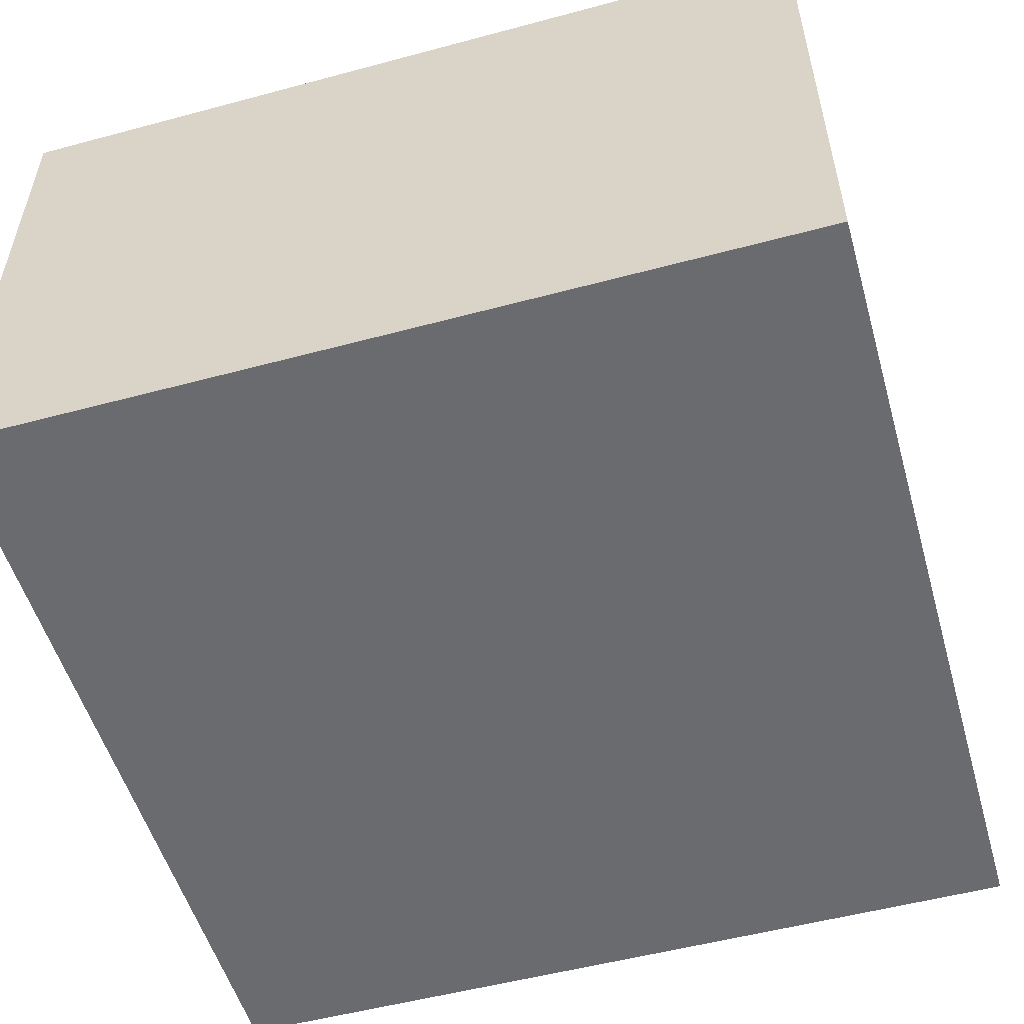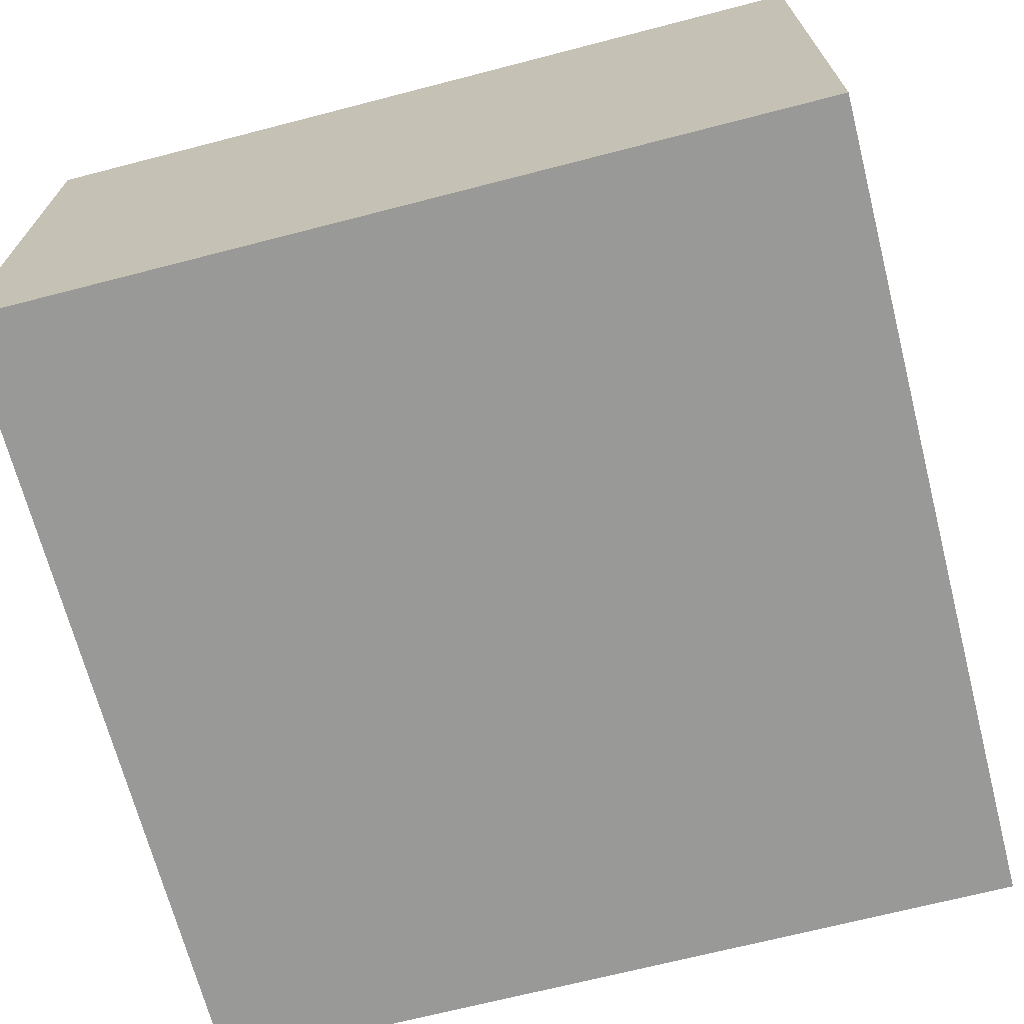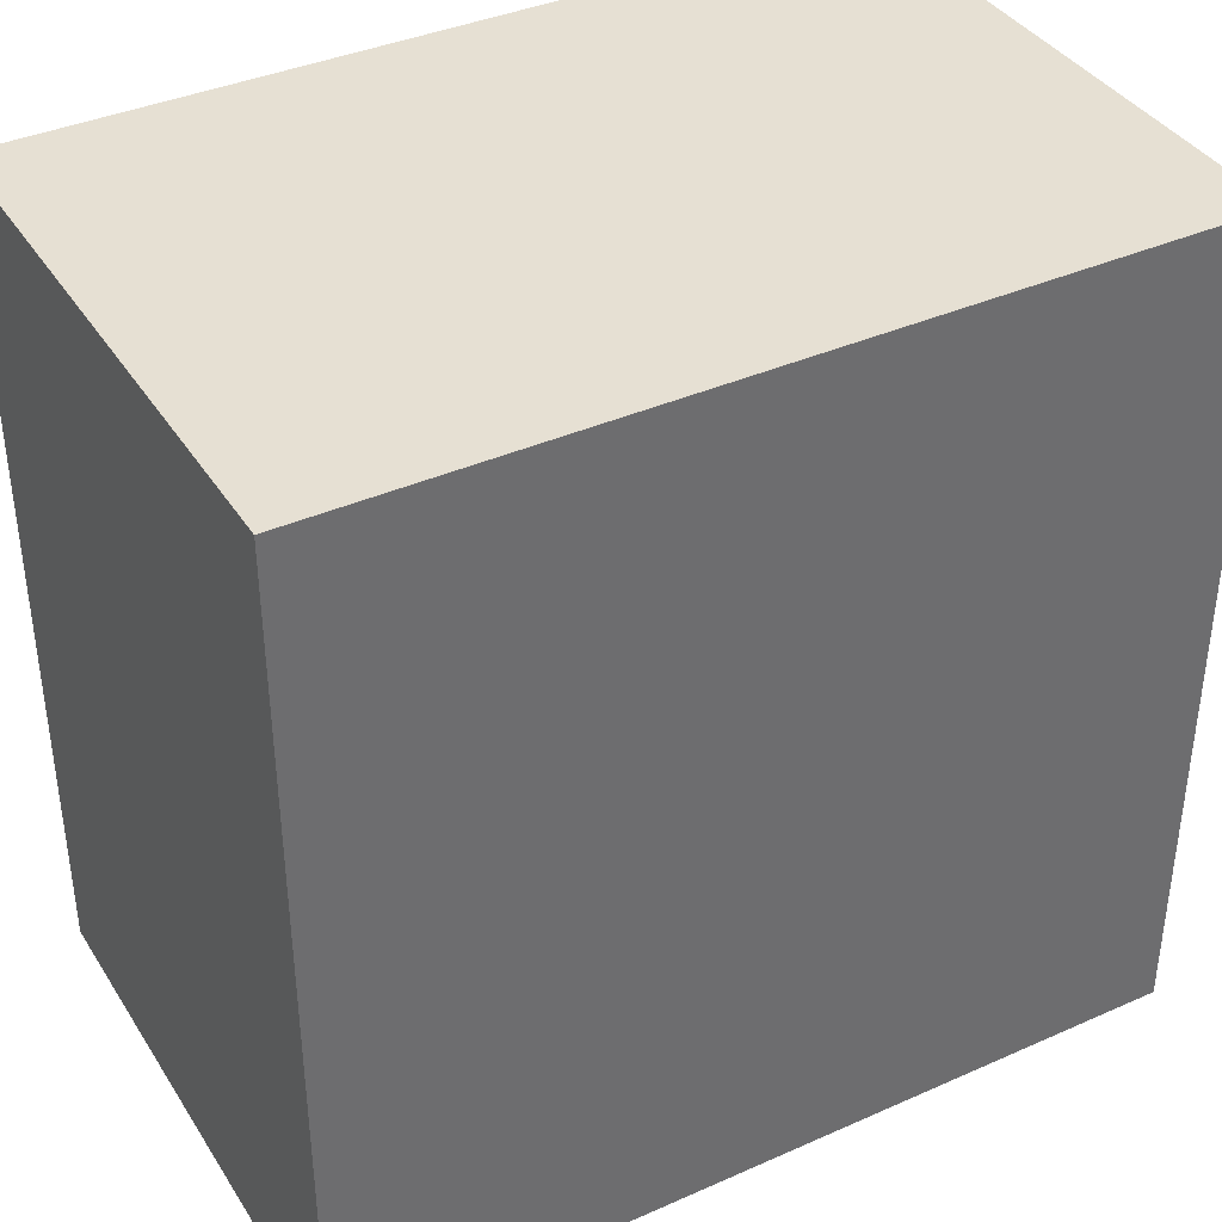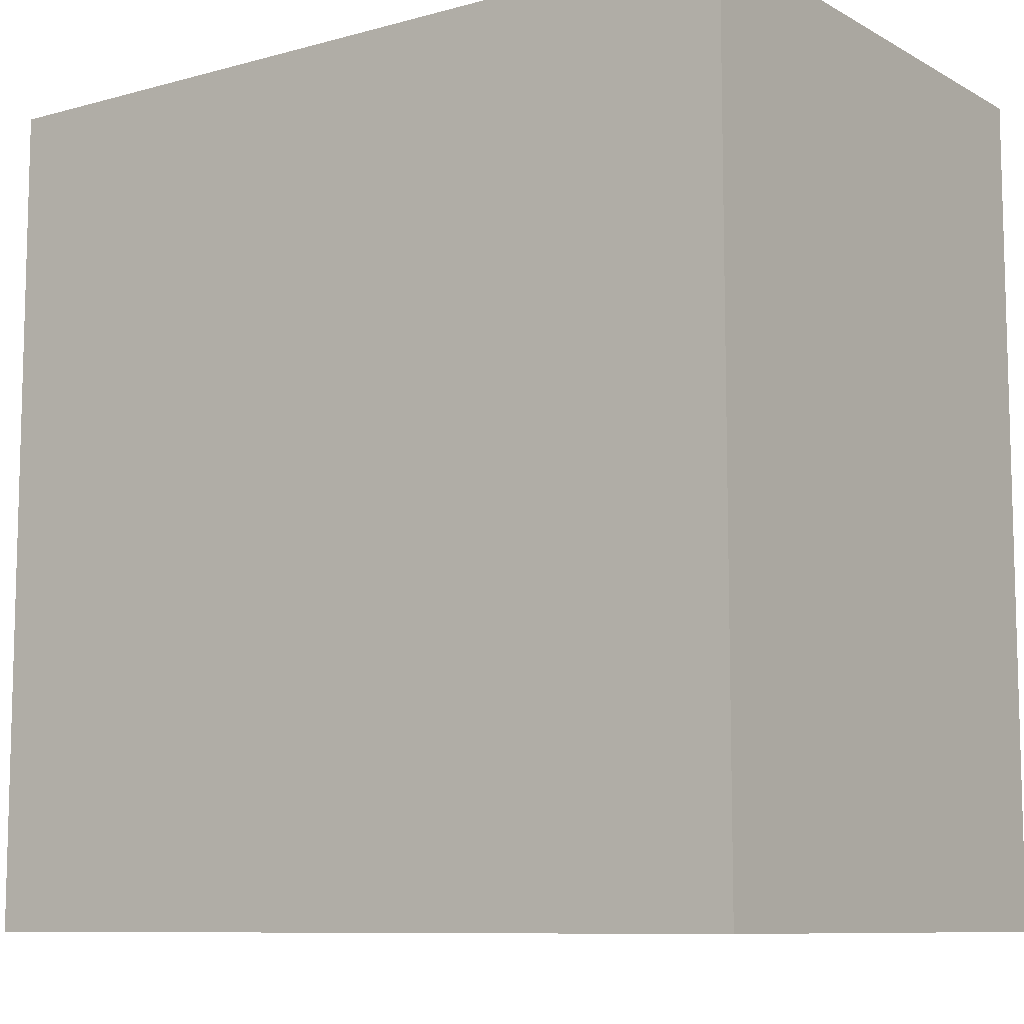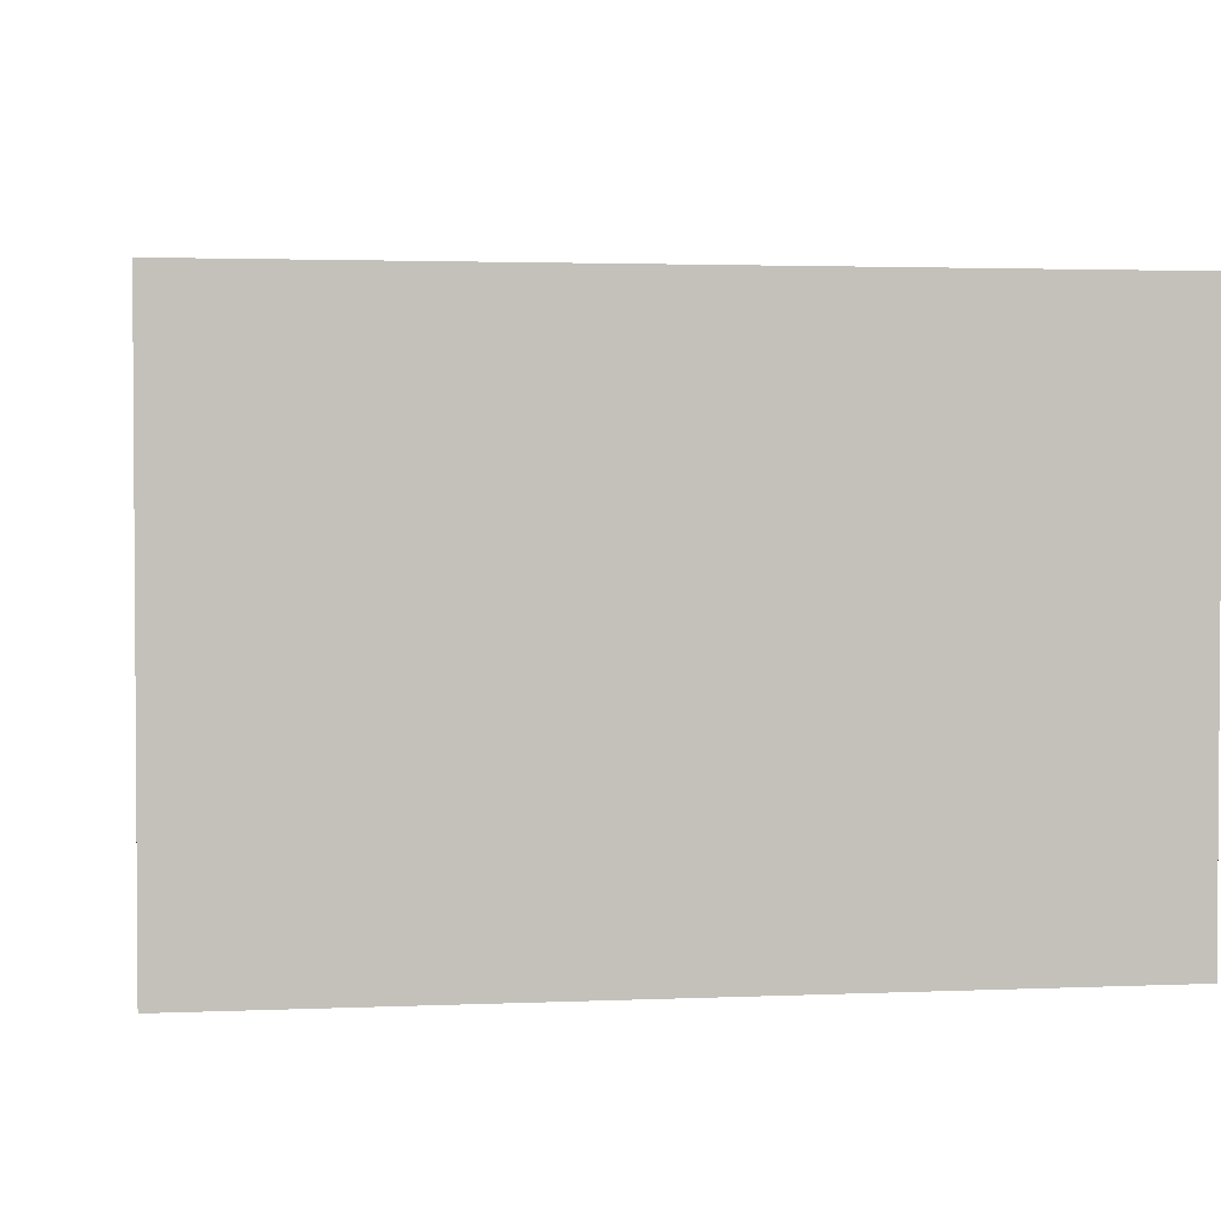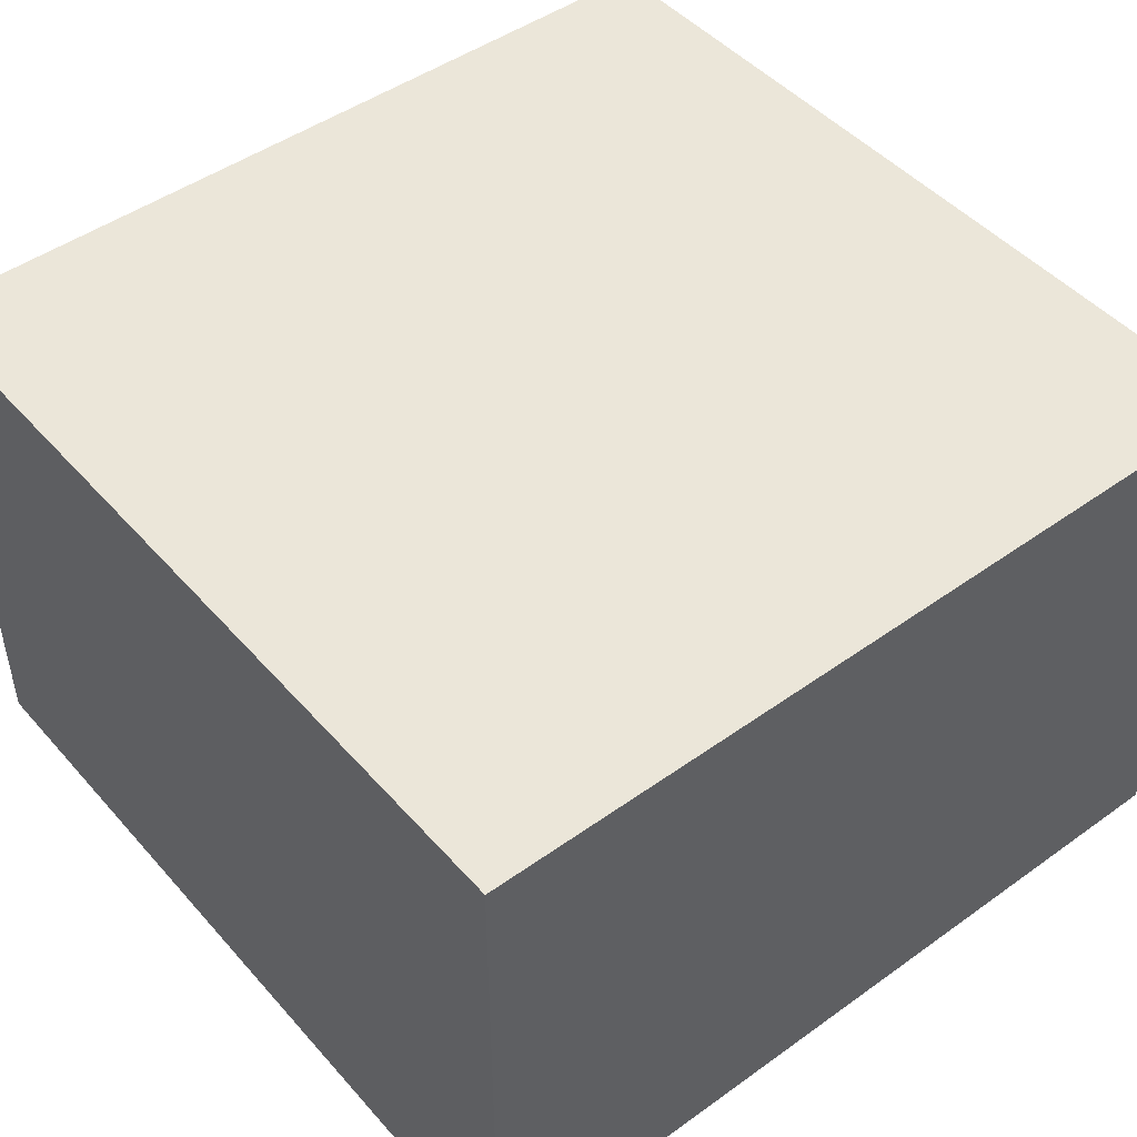
<metadata>
{"format":"obj","ext":"obj","renderer":"f3d","projection":"perspective","resolution":1024,"background":"white","views":[{"elev":-53.3,"azim":16.0,"up":"+Y"},{"elev":-68.8,"azim":-165.5,"up":"+Y"},{"elev":38.5,"azim":150.8,"up":"+Z"},{"elev":-9.3,"azim":35.7,"up":"+Z"},{"elev":2.4,"azim":-8.7,"up":"+Y"},{"elev":47.2,"azim":-129.0,"up":"+Y"}]}
</metadata>
<code>
o Cardboard_Dark_Brown_Close-15
v 0.52 1.06 -3.56
v 0.5 1.06 -3.56
v 0.3 1.06 -3.56
v 0.28 1.06 -3.56
v 0.52 1.08 -3.56
v 0.5 1.08 -3.56
v 0.3 1.08 -3.56
v 0.28 1.08 -3.56
v 0.42 1.16 -3.56
v 0.38 1.16 -3.56
v 0.5 1.2 -3.56
v 0.42 1.2 -3.56
v 0.38 1.2 -3.56
v 0.3 1.2 -3.56
v 0.52 1.22 -3.56
v 0.42 1.22 -3.56
v 0.38 1.22 -3.56
v 0.28 1.22 -3.56
v 0.52 1.06 -3.8
v 0.5 1.06 -3.8
v 0.3 1.06 -3.8
v 0.28 1.06 -3.8
v 0.52 1.08 -3.8
v 0.5 1.08 -3.8
v 0.3 1.08 -3.8
v 0.28 1.08 -3.8
v 0.42 1.16 -3.8
v 0.38 1.16 -3.8
v 0.5 1.2 -3.8
v 0.42 1.2 -3.8
v 0.38 1.2 -3.8
v 0.3 1.2 -3.8
v 0.52 1.22 -3.8
v 0.42 1.22 -3.8
v 0.38 1.22 -3.8
v 0.28 1.22 -3.8
v 0.52 1.06 -3.56
v 0.52 1.08 -3.56
v 0.52 1.22 -3.56
v 0.52 1.06 -3.58
v 0.52 1.08 -3.58
v 0.52 1.2 -3.58
v 0.52 1.16 -3.64
v 0.52 1.18 -3.64
v 0.52 1.2 -3.64
v 0.52 1.16 -3.72
v 0.52 1.18 -3.72
v 0.52 1.2 -3.72
v 0.52 1.06 -3.78
v 0.52 1.08 -3.78
v 0.52 1.2 -3.78
v 0.52 1.06 -3.8
v 0.52 1.08 -3.8
v 0.52 1.22 -3.8
v 0.28 1.06 -3.56
v 0.28 1.08 -3.56
v 0.28 1.22 -3.56
v 0.28 1.06 -3.58
v 0.28 1.08 -3.58
v 0.28 1.2 -3.58
v 0.28 1.16 -3.64
v 0.28 1.18 -3.64
v 0.28 1.2 -3.64
v 0.28 1.16 -3.72
v 0.28 1.18 -3.72
v 0.28 1.2 -3.72
v 0.28 1.06 -3.78
v 0.28 1.08 -3.78
v 0.28 1.2 -3.78
v 0.28 1.06 -3.8
v 0.28 1.08 -3.8
v 0.28 1.22 -3.8
v 0.52 1.06 -3.56
v 0.52 1.06 -3.58
v 0.52 1.06 -3.78
v 0.52 1.06 -3.8
v 0.5 1.06 -3.56
v 0.5 1.06 -3.58
v 0.5 1.06 -3.78
v 0.5 1.06 -3.8
v 0.3 1.06 -3.56
v 0.3 1.06 -3.58
v 0.3 1.06 -3.78
v 0.3 1.06 -3.8
v 0.28 1.06 -3.56
v 0.28 1.06 -3.58
v 0.28 1.06 -3.78
v 0.28 1.06 -3.8
v 0.52 1.22 -3.56
v 0.52 1.22 -3.8
v 0.5 1.22 -3.58
v 0.5 1.22 -3.78
v 0.42 1.22 -3.56
v 0.42 1.22 -3.58
v 0.42 1.22 -3.78
v 0.42 1.22 -3.8
v 0.38 1.22 -3.56
v 0.38 1.22 -3.58
v 0.38 1.22 -3.78
v 0.38 1.22 -3.8
v 0.3 1.22 -3.58
v 0.3 1.22 -3.78
v 0.28 1.22 -3.56
v 0.28 1.22 -3.8
f 5 2 1
f 6 3 2
f 6 2 5
f 7 4 3
f 7 3 6
f 8 4 7
f 9 7 6
f 10 7 9
f 11 6 5
f 11 9 6
f 12 10 9
f 12 9 11
f 13 7 10
f 13 10 12
f 14 8 7
f 14 7 13
f 15 12 11
f 15 11 5
f 16 13 12
f 16 12 15
f 17 14 13
f 17 13 16
f 18 8 14
f 18 14 17
f 19 20 23
f 20 21 24
f 23 20 24
f 21 22 25
f 24 21 25
f 25 22 26
f 24 25 27
f 27 25 28
f 23 24 29
f 24 27 29
f 27 28 30
f 29 27 30
f 28 25 31
f 30 28 31
f 25 26 32
f 31 25 32
f 29 30 33
f 23 29 33
f 30 31 34
f 33 30 34
f 31 32 35
f 34 31 35
f 32 26 36
f 35 32 36
f 40 38 37
f 41 39 38
f 41 38 40
f 42 39 41
f 43 42 41
f 44 42 43
f 45 39 42
f 45 42 44
f 46 44 43
f 46 43 41
f 47 45 44
f 47 44 46
f 48 39 45
f 48 45 47
f 49 41 40
f 50 47 46
f 50 41 49
f 50 46 41
f 50 48 47
f 51 39 48
f 51 48 50
f 52 50 49
f 53 51 50
f 53 50 52
f 54 39 51
f 54 51 53
f 55 56 58
f 56 57 59
f 58 56 59
f 59 57 60
f 59 60 61
f 61 60 62
f 60 57 63
f 62 60 63
f 61 62 64
f 59 61 64
f 62 63 65
f 64 62 65
f 63 57 66
f 65 63 66
f 58 59 67
f 64 65 68
f 67 59 68
f 59 64 68
f 65 66 68
f 66 57 69
f 68 66 69
f 67 68 70
f 68 69 71
f 70 68 71
f 69 57 72
f 71 69 72
f 77 74 73
f 78 75 74
f 78 74 77
f 79 76 75
f 79 75 78
f 80 76 79
f 81 78 77
f 82 79 78
f 82 78 81
f 83 80 79
f 83 79 82
f 84 80 83
f 85 82 81
f 86 83 82
f 86 82 85
f 87 84 83
f 87 83 86
f 88 84 87
f 89 90 91
f 91 90 92
f 89 91 93
f 91 92 94
f 93 91 94
f 92 90 95
f 94 92 95
f 95 90 96
f 93 94 97
f 94 95 97
f 95 96 97
f 97 96 98
f 98 96 99
f 99 96 100
f 97 98 101
f 98 99 101
f 99 100 102
f 101 99 102
f 97 101 103
f 101 102 103
f 102 100 104
f 103 102 104

</code>
